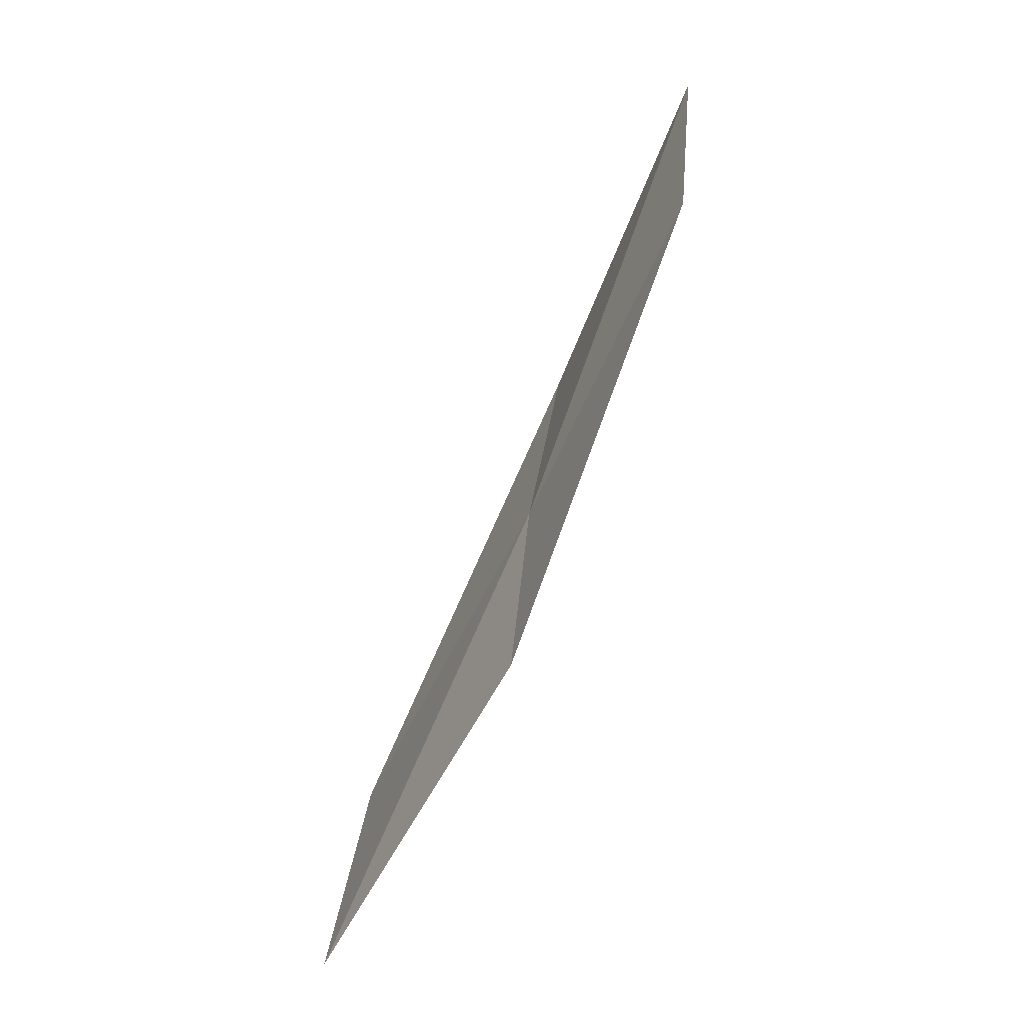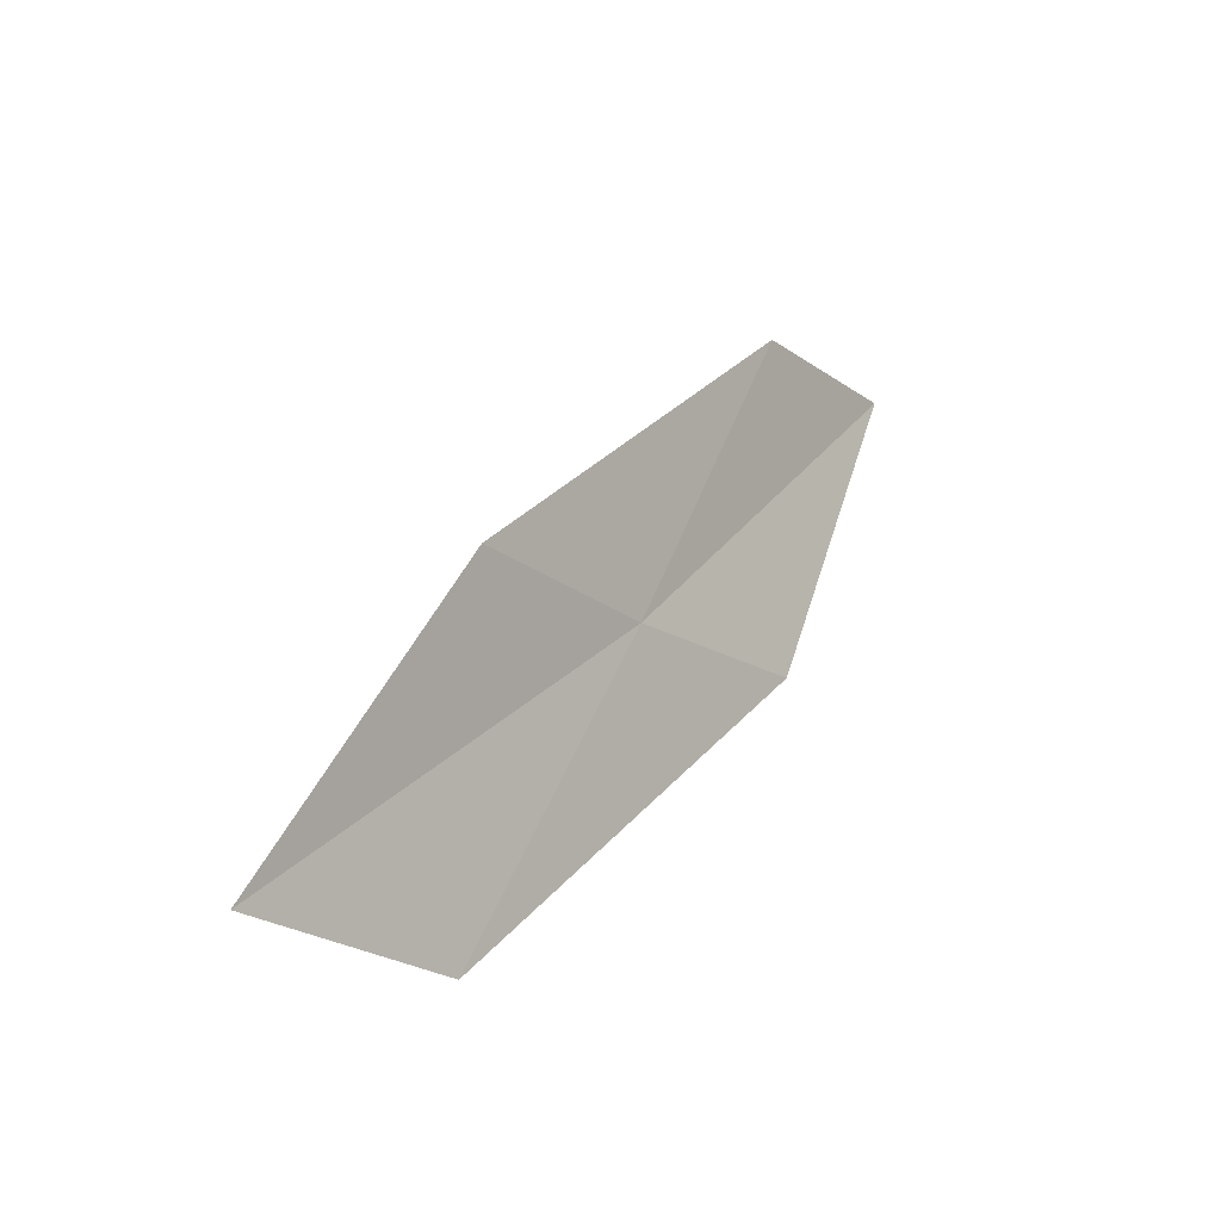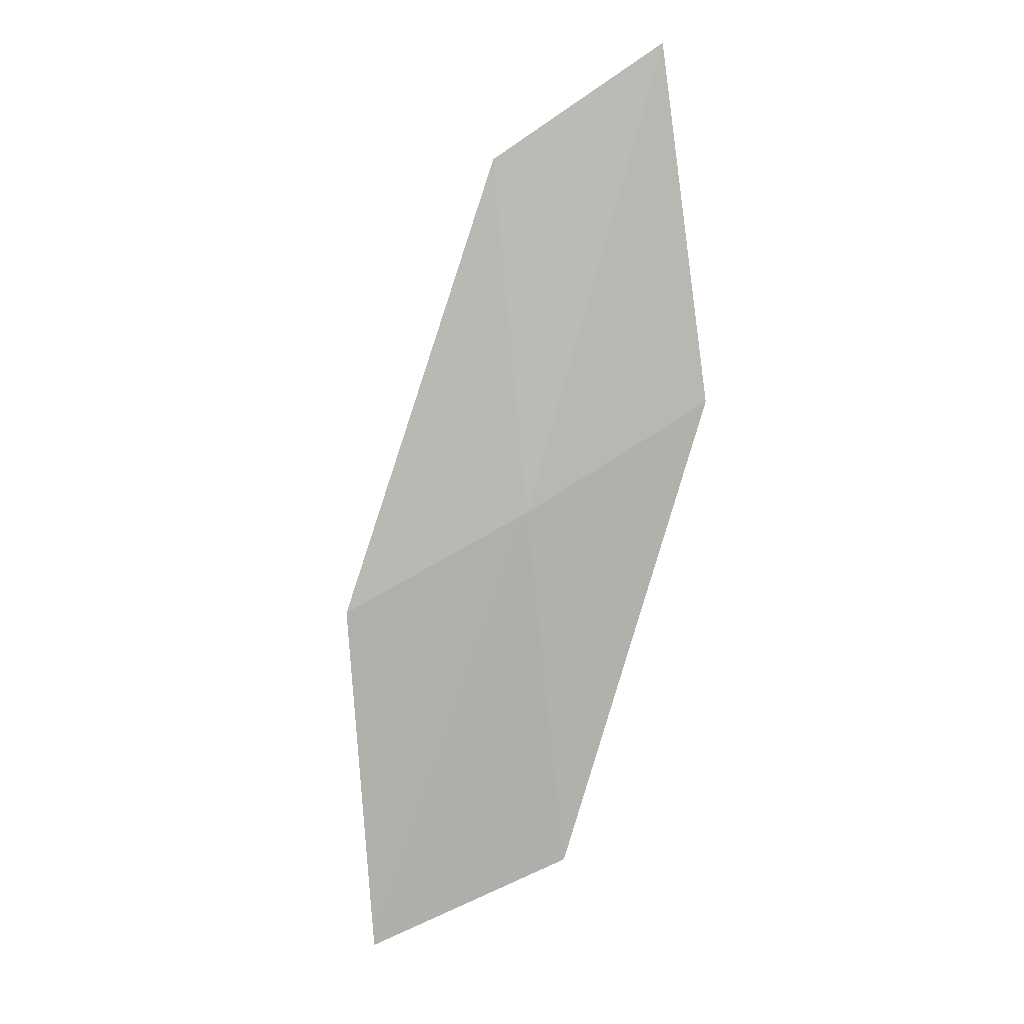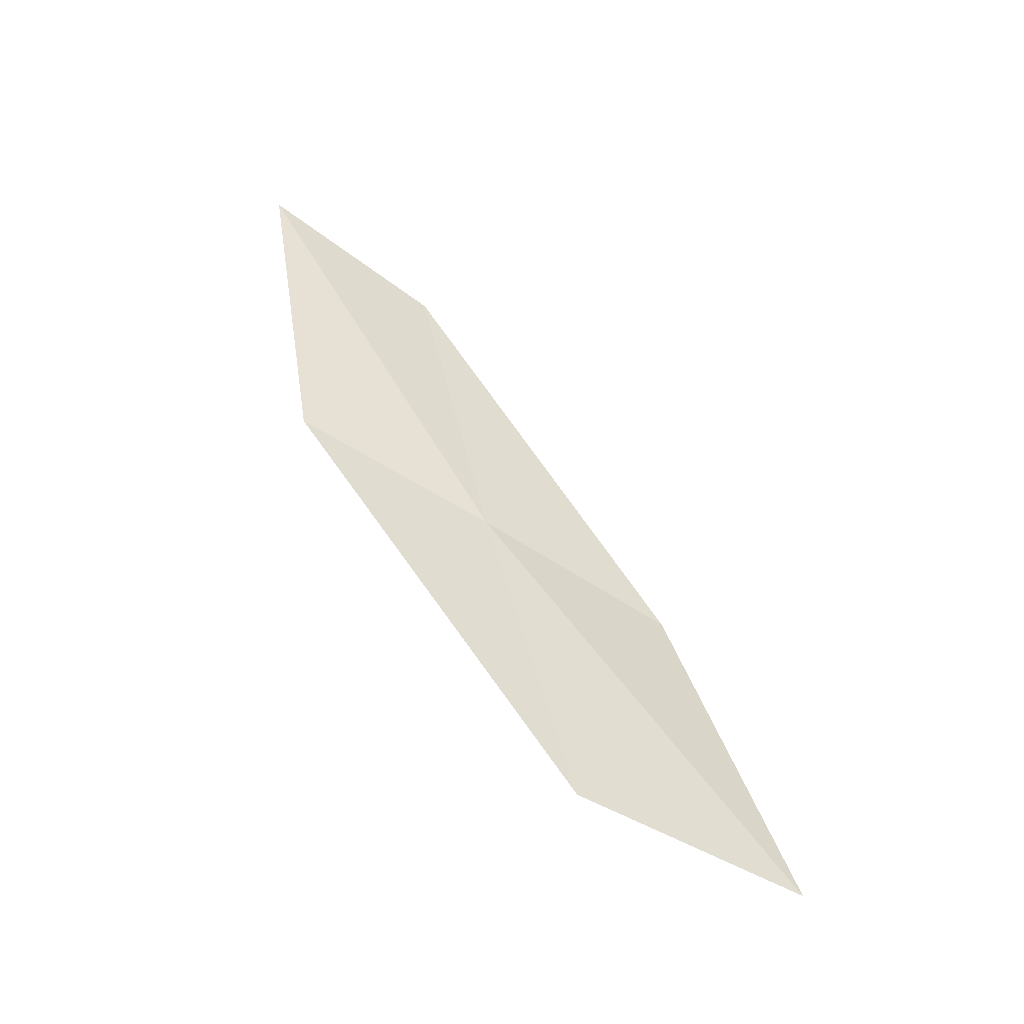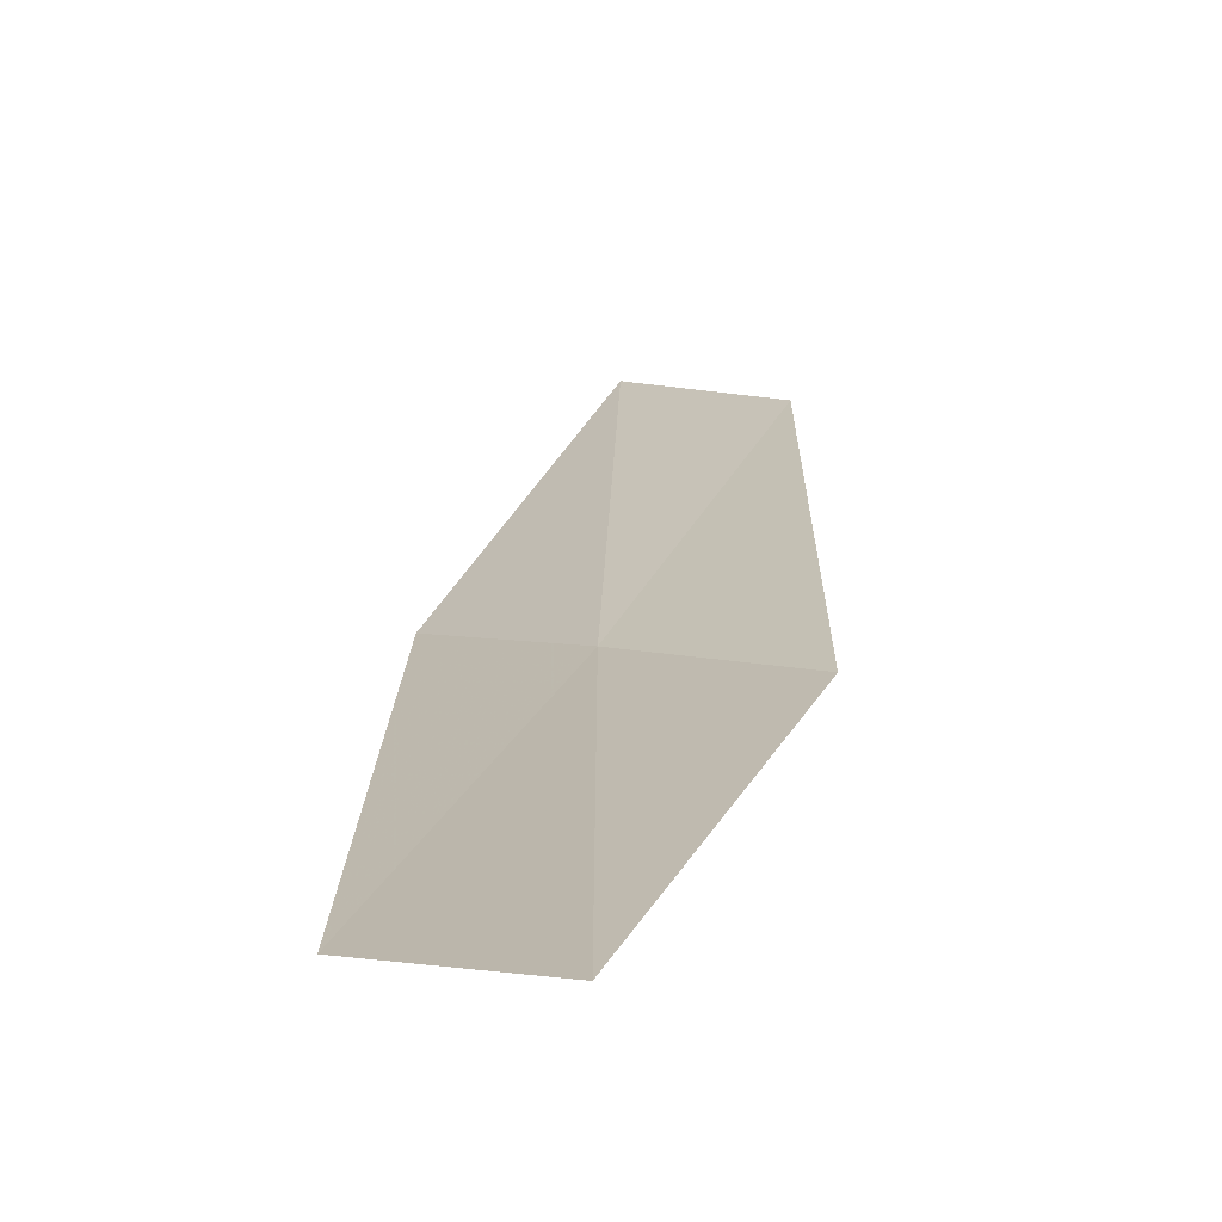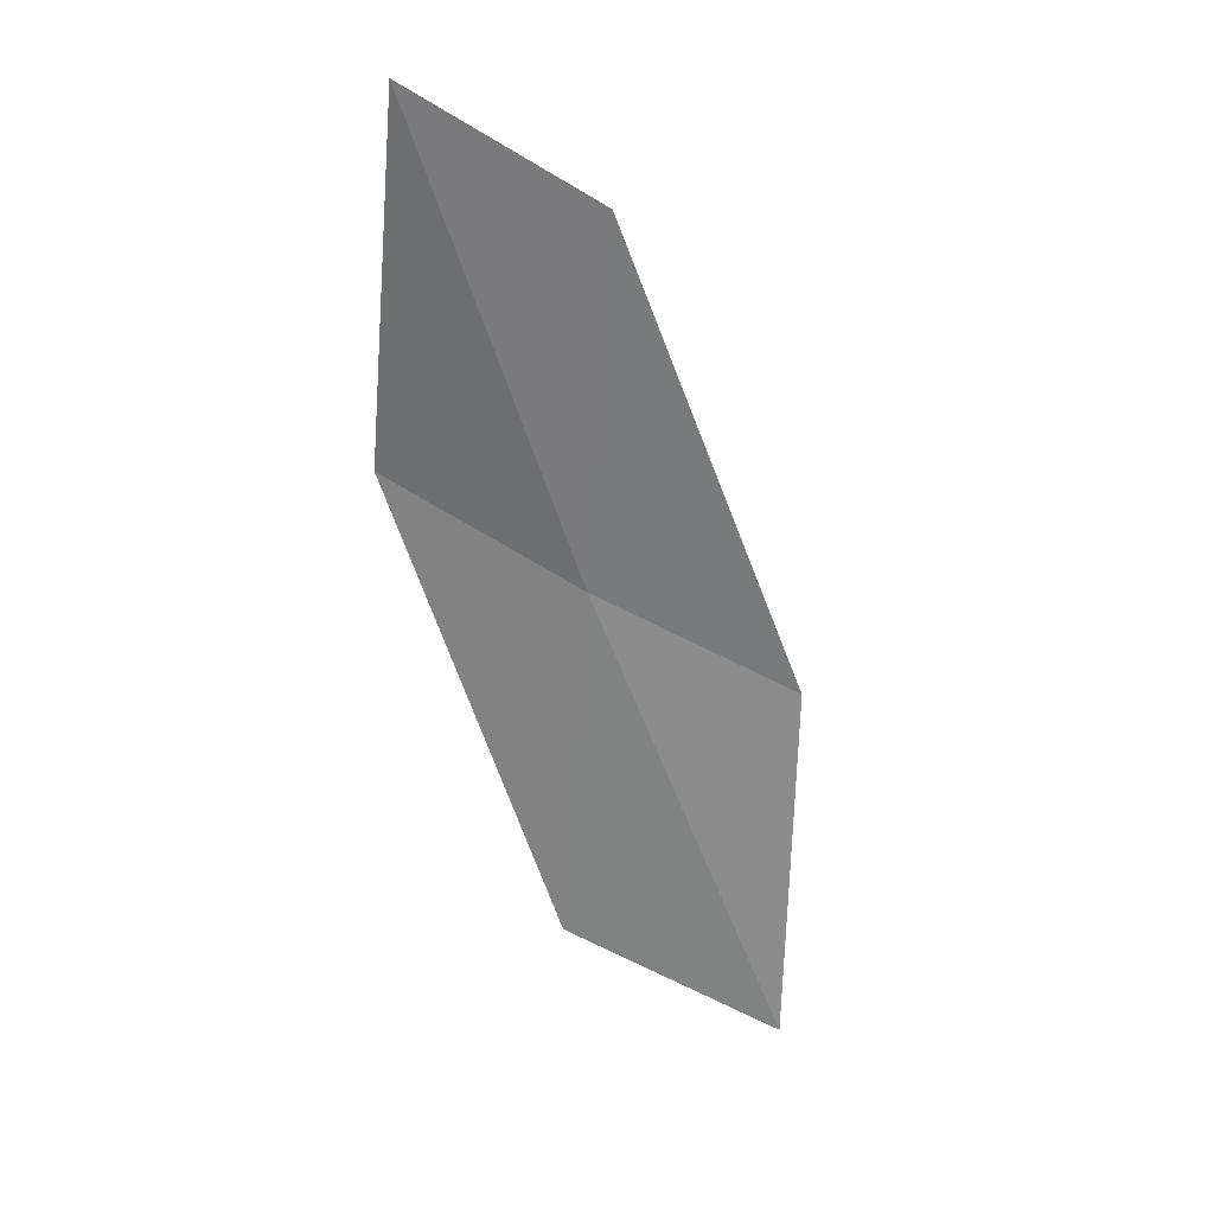
<metadata>
{"format":"obj","ext":"obj","renderer":"f3d","projection":"perspective","resolution":1024,"background":"white","views":[{"elev":18.9,"azim":-124.4,"up":"+Z"},{"elev":-50.9,"azim":-89.7,"up":"+Z"},{"elev":-19.9,"azim":-19.7,"up":"+Z"},{"elev":-22.3,"azim":117.8,"up":"+Z"},{"elev":53.6,"azim":-170.4,"up":"+Y"},{"elev":56.6,"azim":155.5,"up":"+Z"}]}
</metadata>
<code>
v 4.649 7.128 7.162
v 5.254 6.532 7.543
v 4.889 6.072 8.981
v 4.293 6.573 8.57
v 5.054 7.759 5.754
v 3.984 7.683 6.789
v 4.356 8.414 5.419
f 1 3 2
f 1 4 3
f 1 2 5
f 1 6 4
f 1 5 7
f 1 7 6

</code>
